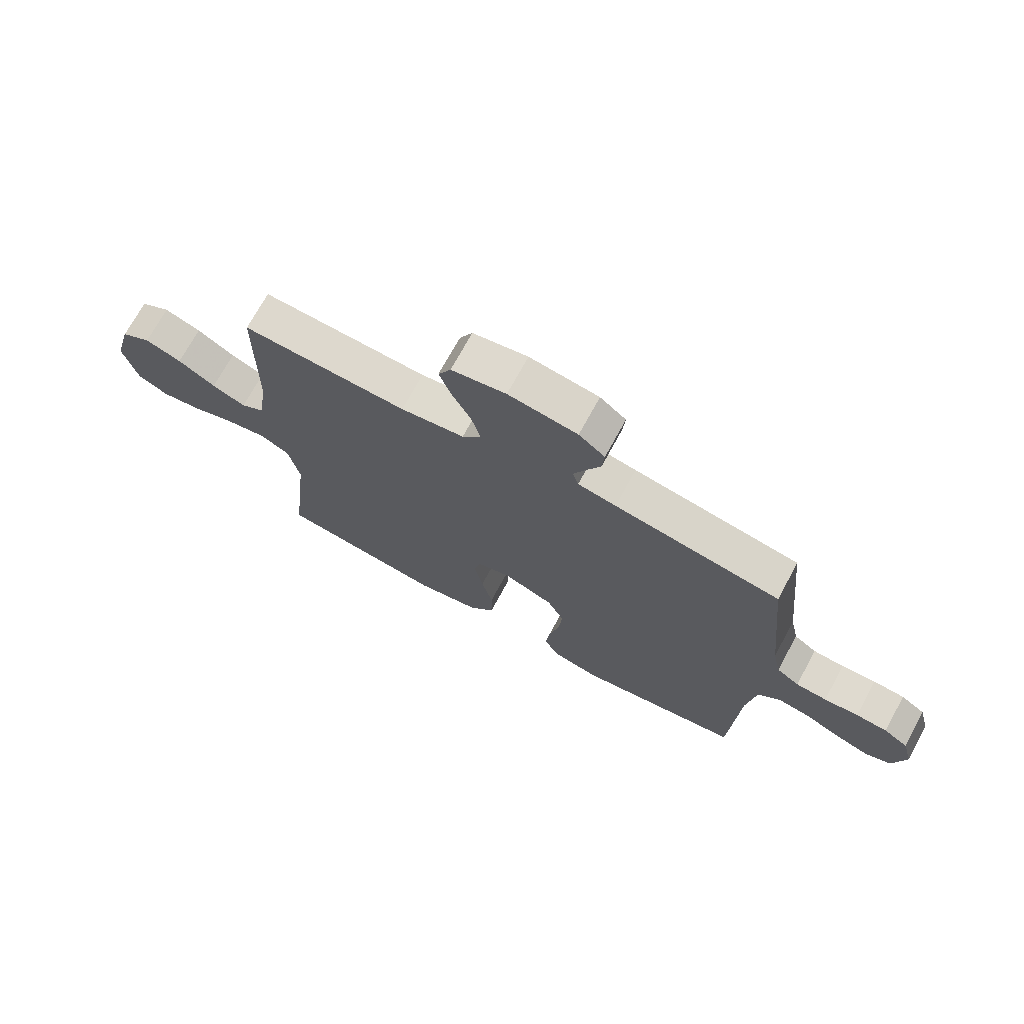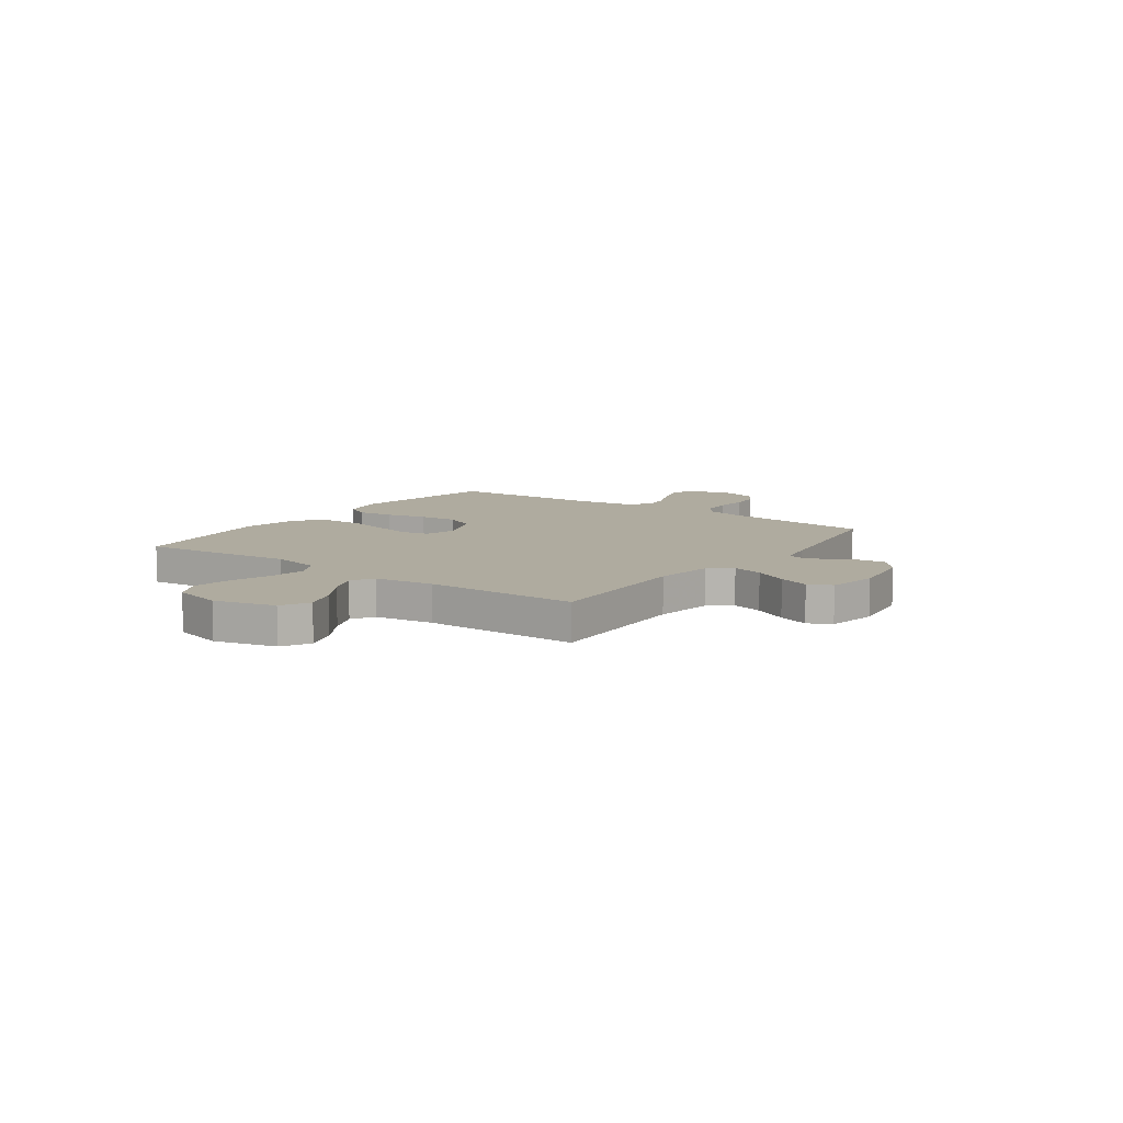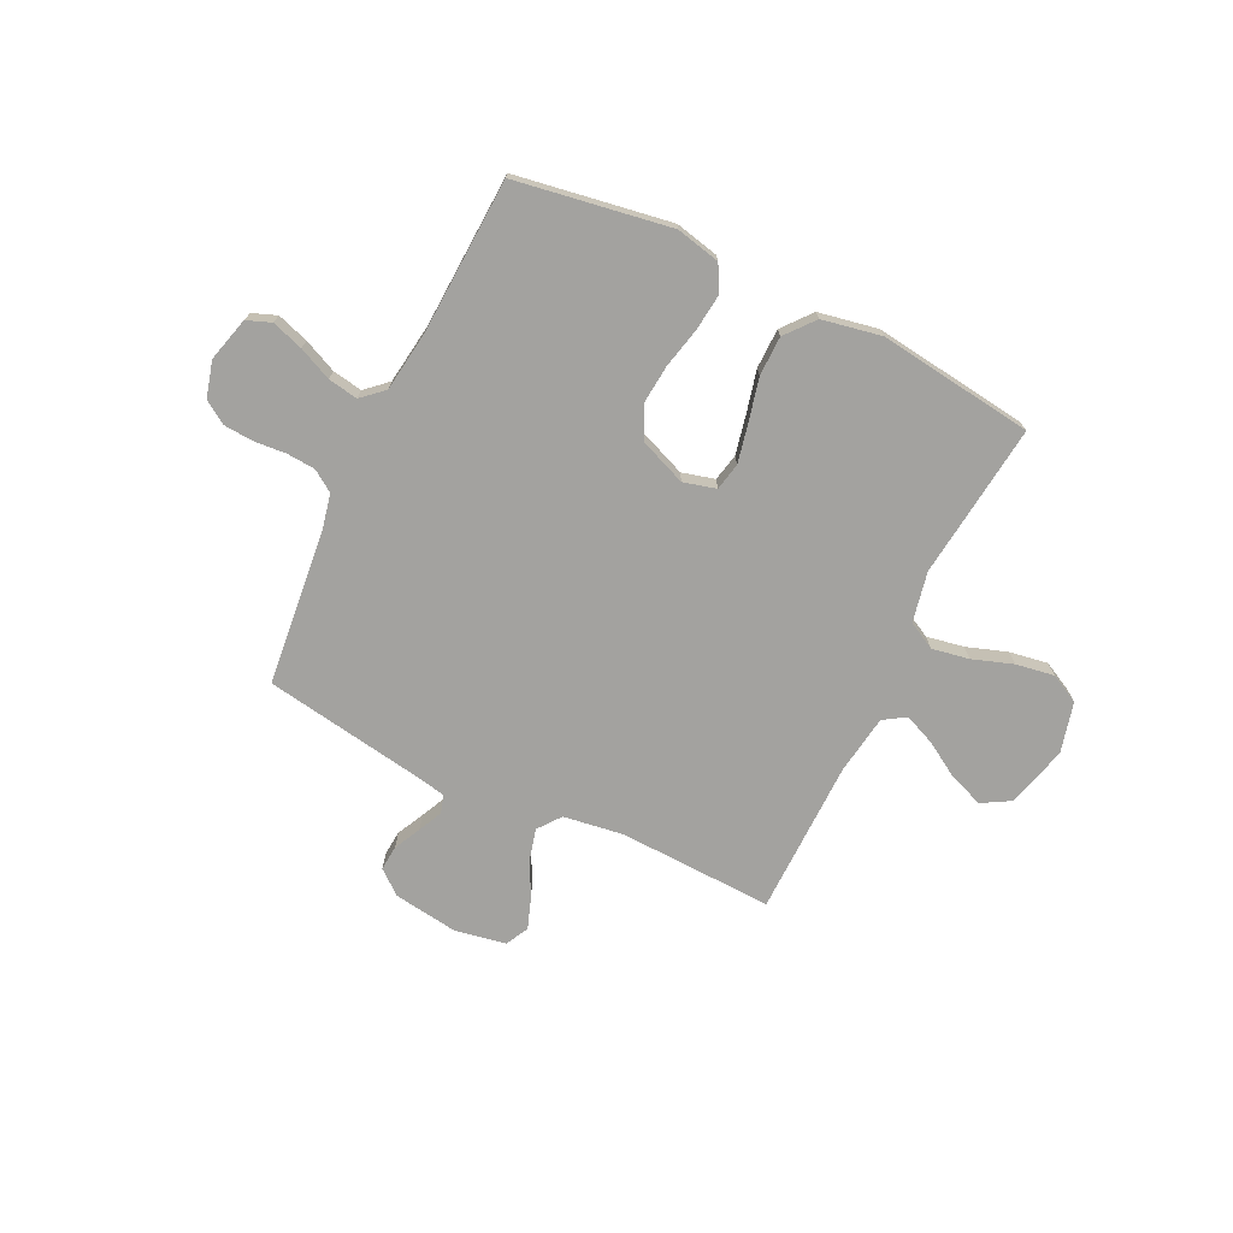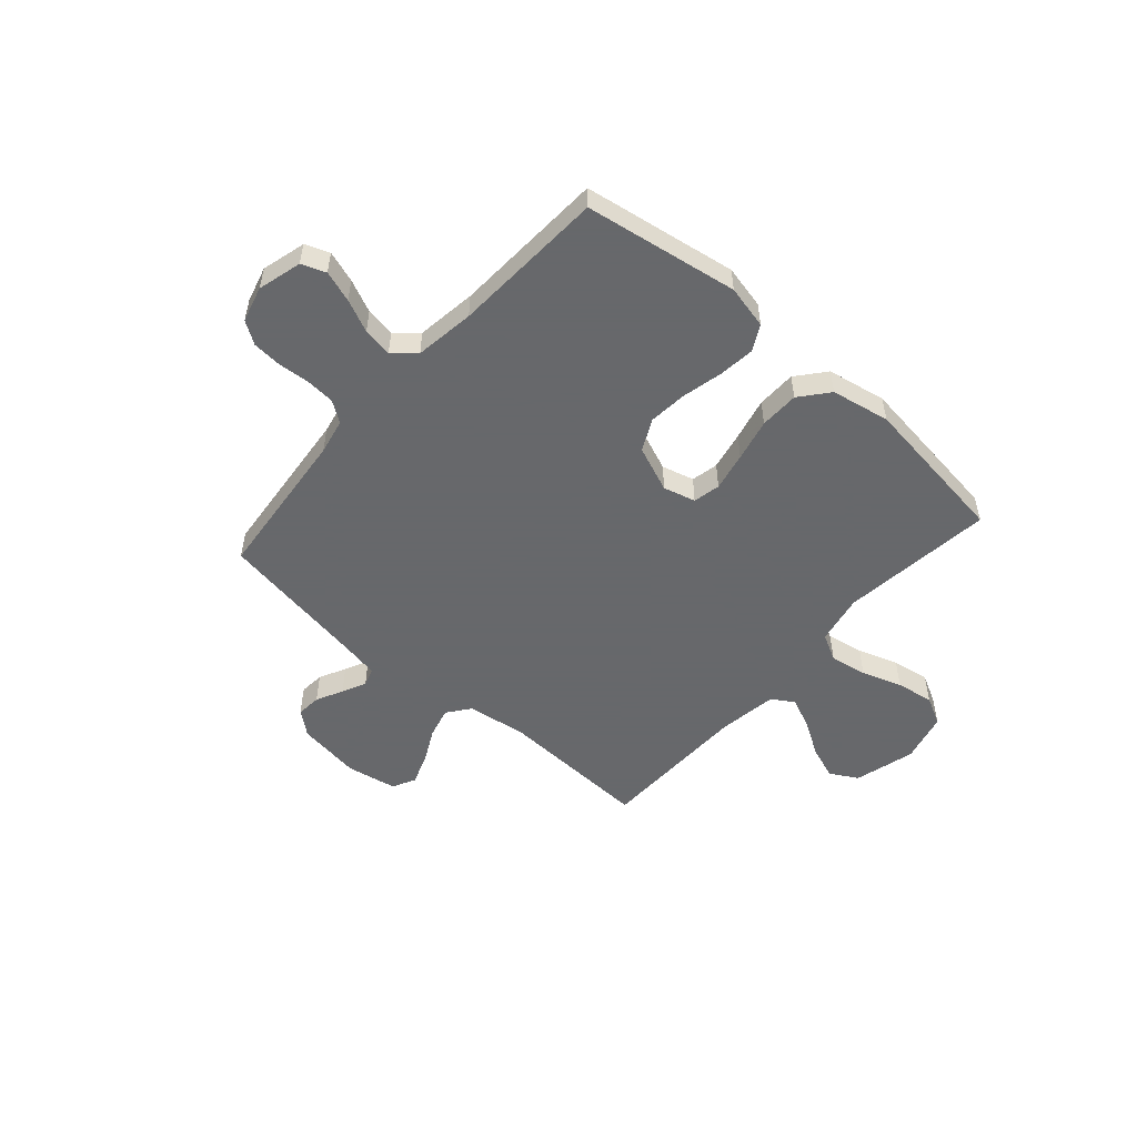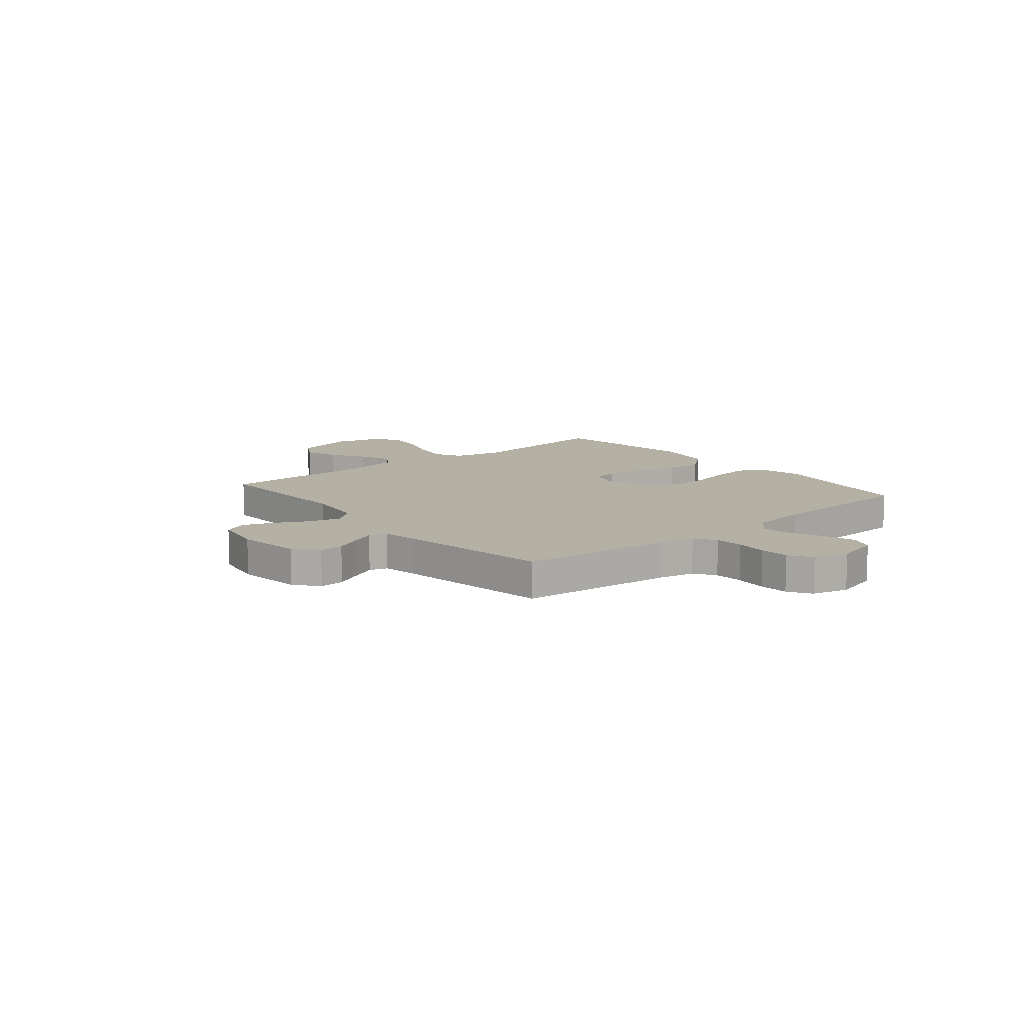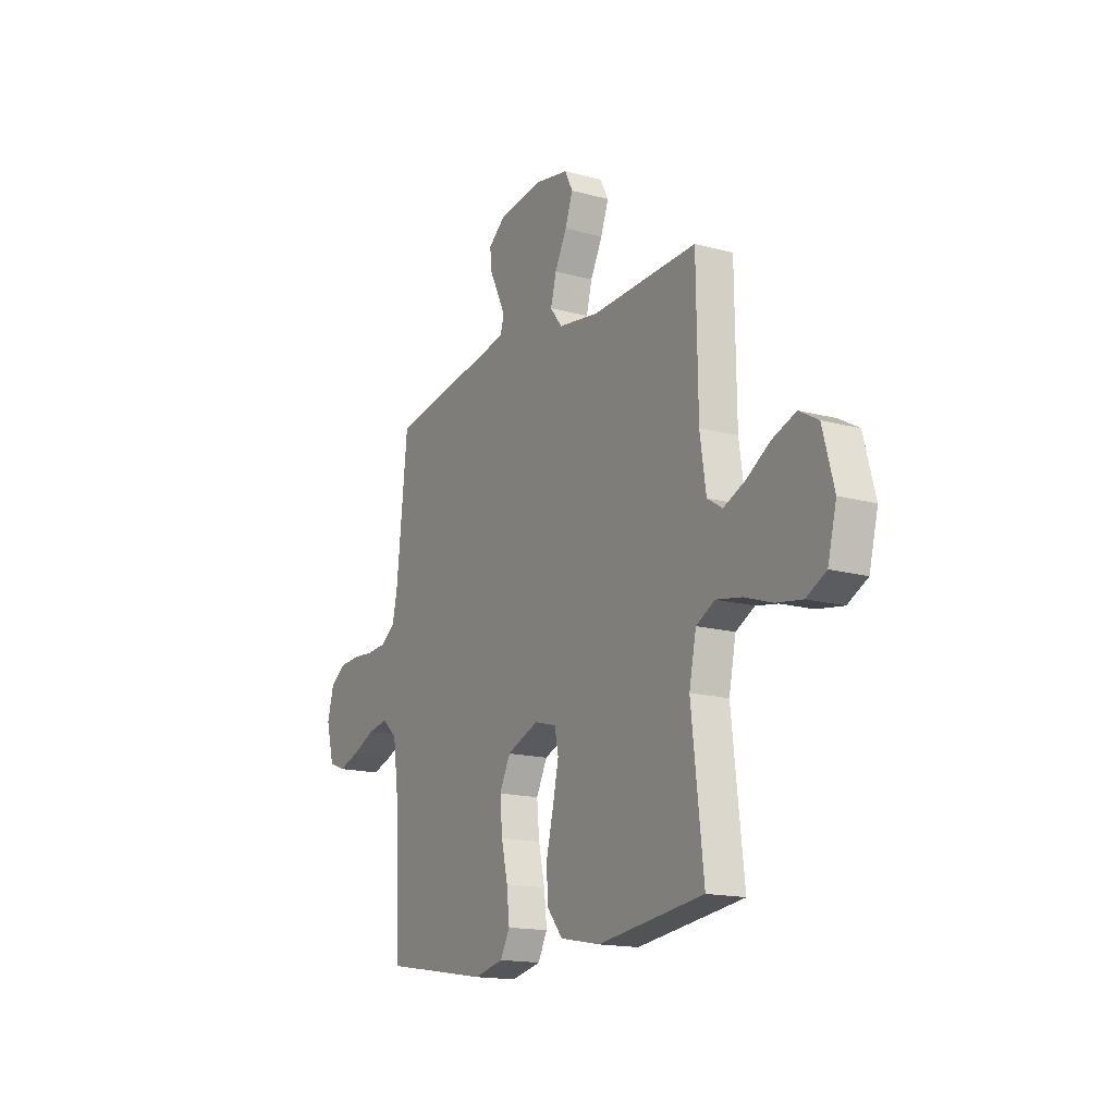
<metadata>
{"format":"obj","ext":"obj","renderer":"f3d","projection":"perspective","resolution":1024,"background":"white","views":[{"elev":71.5,"azim":28.5,"up":"+Z"},{"elev":9.6,"azim":-54.2,"up":"+Y"},{"elev":-72.4,"azim":154.2,"up":"+Y"},{"elev":-52.3,"azim":138.5,"up":"+Y"},{"elev":11.5,"azim":50.4,"up":"+Y"},{"elev":-16.0,"azim":-119.5,"up":"+Z"}]}
</metadata>
<code>
v 0.5 0.07 0.5
v 0.531 0.07 0.2
v 0.546 0.07 0.13
v 0.587 0.07 0.102
v 0.643 0.07 0.098
v 0.705 0.07 0.103
v 0.762 0.07 0.099
v 0.806 0.07 0.07
v 0.825 0.07 0
v 0.802 0.07 -0.086
v 0.755 0.07 -0.104
v 0.694 0.07 -0.084
v 0.63 0.07 -0.055
v 0.572 0.07 -0.045
v 0.53 0.07 -0.083
v 0.514 0.07 -0.2
v 0.5 0.07 -0.5
v 0.2 0.07 -0.549
v 0.115 0.07 -0.53
v 0.088 0.07 -0.48
v 0.096 0.07 -0.409
v 0.114 0.07 -0.33
v 0.121 0.07 -0.254
v 0.09 0.07 -0.192
v 0 0.07 -0.156
v -0.063 0.07 -0.173
v -0.074 0.07 -0.226
v -0.058 0.07 -0.301
v -0.038 0.07 -0.384
v -0.039 0.07 -0.461
v -0.085 0.07 -0.517
v -0.2 0.07 -0.539
v -0.5 0.07 -0.5
v -0.466 0.07 -0.2
v -0.486 0.07 -0.103
v -0.539 0.07 -0.075
v -0.611 0.07 -0.088
v -0.69 0.07 -0.115
v -0.764 0.07 -0.127
v -0.82 0.07 -0.098
v -0.845 0.07 0
v -0.813 0.07 0.119
v -0.759 0.07 0.15
v -0.693 0.07 0.126
v -0.625 0.07 0.084
v -0.564 0.07 0.058
v -0.521 0.07 0.085
v -0.504 0.07 0.2
v -0.5 0.07 0.5
v -0.2 0.07 0.489
v -0.084 0.07 0.506
v -0.05 0.07 0.55
v -0.066 0.07 0.611
v -0.1 0.07 0.677
v -0.122 0.07 0.738
v -0.099 0.07 0.783
v 0 0.07 0.801
v 0.125 0.07 0.783
v 0.172 0.07 0.745
v 0.168 0.07 0.696
v 0.142 0.07 0.644
v 0.12 0.07 0.597
v 0.131 0.07 0.562
v 0.2 0.07 0.549
v 0.5 0 0.5
v 0.531 0 0.2
v 0.546 0 0.13
v 0.587 0 0.102
v 0.643 0 0.098
v 0.705 0 0.103
v 0.762 0 0.099
v 0.806 0 0.07
v 0.825 0 0
v 0.802 0 -0.086
v 0.755 0 -0.104
v 0.694 0 -0.084
v 0.63 0 -0.055
v 0.572 0 -0.045
v 0.53 0 -0.083
v 0.514 0 -0.2
v 0.5 0 -0.5
v 0.2 0 -0.549
v 0.115 0 -0.53
v 0.088 0 -0.48
v 0.096 0 -0.409
v 0.114 0 -0.33
v 0.121 0 -0.254
v 0.09 0 -0.192
v 0 0 -0.156
v -0.063 0 -0.173
v -0.074 0 -0.226
v -0.058 0 -0.301
v -0.038 0 -0.384
v -0.039 0 -0.461
v -0.085 0 -0.517
v -0.2 0 -0.539
v -0.5 0 -0.5
v -0.466 0 -0.2
v -0.486 0 -0.103
v -0.539 0 -0.075
v -0.611 0 -0.088
v -0.69 0 -0.115
v -0.764 0 -0.127
v -0.82 0 -0.098
v -0.845 0 0
v -0.813 0 0.119
v -0.759 0 0.15
v -0.693 0 0.126
v -0.625 0 0.084
v -0.564 0 0.058
v -0.521 0 0.085
v -0.504 0 0.2
v -0.5 0 0.5
v -0.2 0 0.489
v -0.084 0 0.506
v -0.05 0 0.55
v -0.066 0 0.611
v -0.1 0 0.677
v -0.122 0 0.738
v -0.099 0 0.783
v 0 0 0.801
v 0.125 0 0.783
v 0.172 0 0.745
v 0.168 0 0.696
v 0.142 0 0.644
v 0.12 0 0.597
v 0.131 0 0.562
v 0.2 0 0.549
f 58 59 60 61
f 58 61 62
f 57 58 62
f 56 57 62 63
f 53 54 55 56
f 52 53 56 63
f 48 49 50
f 47 48 50 51
f 42 43 44 45
f 42 45 46
f 41 42 46
f 40 41 46
f 37 38 39 40
f 36 37 40 46
f 35 36 46 47
f 31 32 33 34
f 28 29 30 31
f 27 28 31 34
f 26 27 34 35
f 19 20 21 22
f 19 22 23
f 16 17 18 19
f 15 16 19 23
f 14 15 23 24
f 10 11 12 13
f 8 9 10 13
f 8 13 14
f 5 6 7 8
f 4 5 8 14
f 3 4 14 24
f 64 1 2
f 51 52 63 64
f 25 26 35 47
f 25 47 51 64
f 24 25 64
f 2 3 24 64
f 125 124 123 122
f 126 125 122
f 126 122 121
f 127 126 121 120
f 120 119 118 117
f 127 120 117 116
f 114 113 112
f 115 114 112 111
f 109 108 107 106
f 110 109 106
f 110 106 105
f 110 105 104
f 104 103 102 101
f 110 104 101 100
f 111 110 100 99
f 98 97 96 95
f 95 94 93 92
f 98 95 92 91
f 99 98 91 90
f 86 85 84 83
f 87 86 83
f 83 82 81 80
f 87 83 80 79
f 88 87 79 78
f 77 76 75 74
f 77 74 73 72
f 78 77 72
f 72 71 70 69
f 78 72 69 68
f 88 78 68 67
f 66 65 128
f 128 127 116 115
f 111 99 90 89
f 128 115 111 89
f 128 89 88
f 128 88 67 66
f 1 65 66 2
f 2 66 67 3
f 3 67 68 4
f 4 68 69 5
f 5 69 70 6
f 6 70 71 7
f 7 71 72 8
f 8 72 73 9
f 9 73 74 10
f 10 74 75 11
f 11 75 76 12
f 12 76 77 13
f 13 77 78 14
f 14 78 79 15
f 15 79 80 16
f 16 80 81 17
f 17 81 82 18
f 18 82 83 19
f 19 83 84 20
f 20 84 85 21
f 21 85 86 22
f 22 86 87 23
f 23 87 88 24
f 24 88 89 25
f 25 89 90 26
f 26 90 91 27
f 27 91 92 28
f 28 92 93 29
f 29 93 94 30
f 30 94 95 31
f 31 95 96 32
f 32 96 97 33
f 33 97 98 34
f 34 98 99 35
f 35 99 100 36
f 36 100 101 37
f 37 101 102 38
f 38 102 103 39
f 39 103 104 40
f 40 104 105 41
f 41 105 106 42
f 42 106 107 43
f 43 107 108 44
f 44 108 109 45
f 45 109 110 46
f 46 110 111 47
f 47 111 112 48
f 48 112 113 49
f 49 113 114 50
f 50 114 115 51
f 51 115 116 52
f 52 116 117 53
f 53 117 118 54
f 54 118 119 55
f 55 119 120 56
f 56 120 121 57
f 57 121 122 58
f 58 122 123 59
f 59 123 124 60
f 60 124 125 61
f 61 125 126 62
f 62 126 127 63
f 63 127 128 64
f 64 128 65 1

</code>
